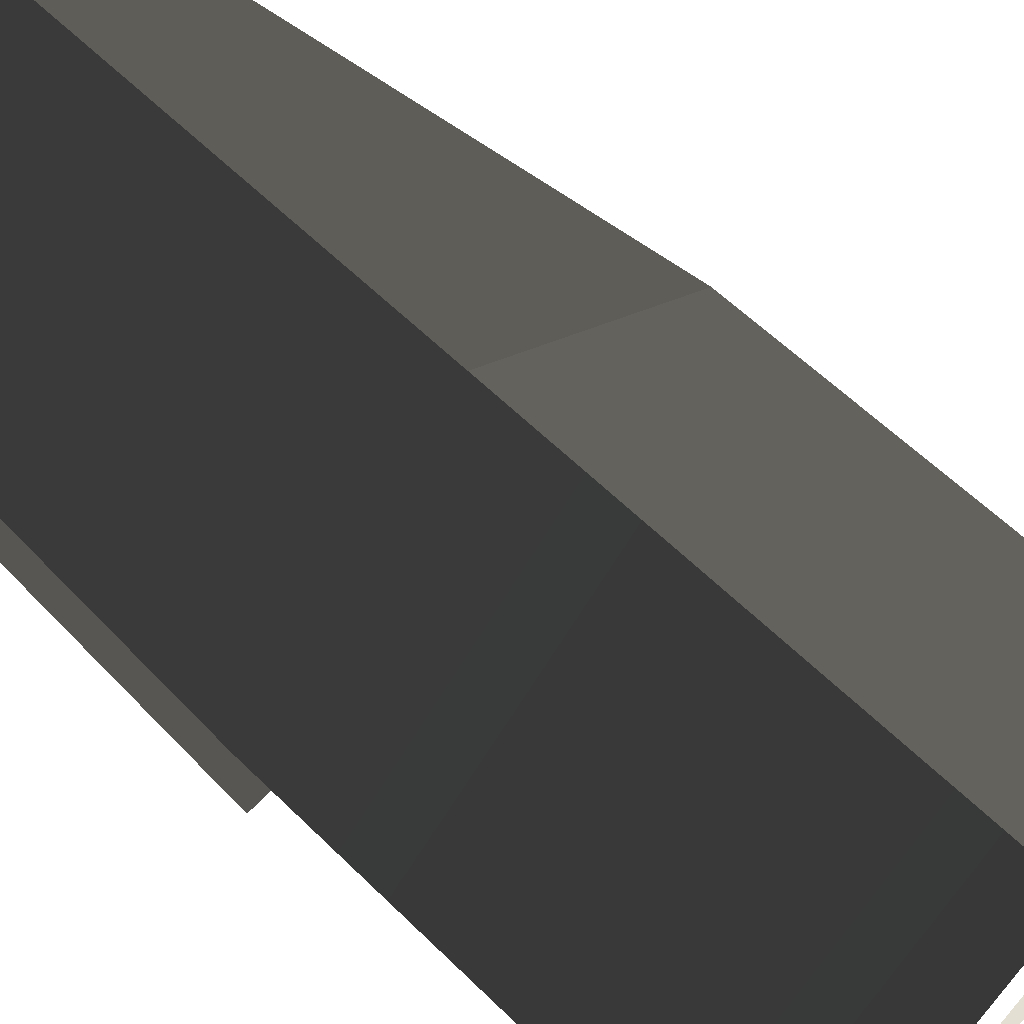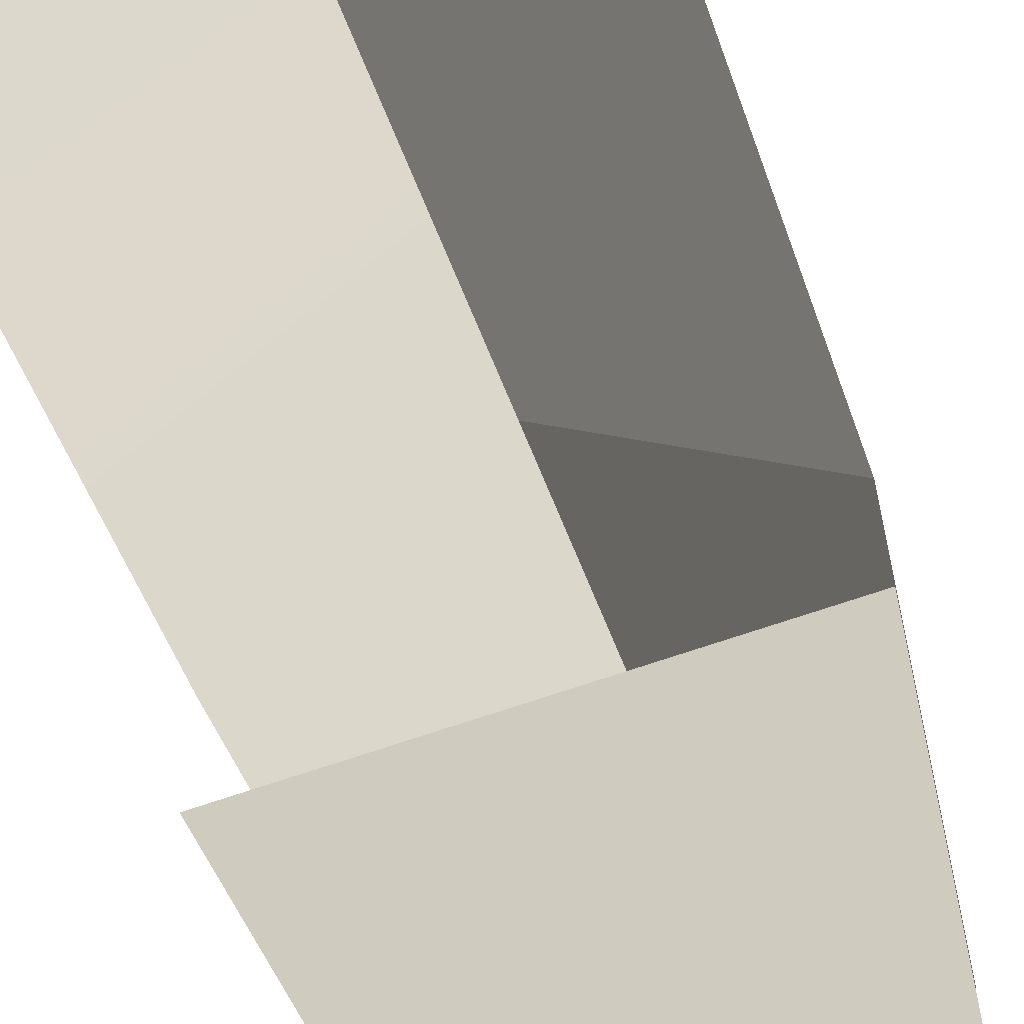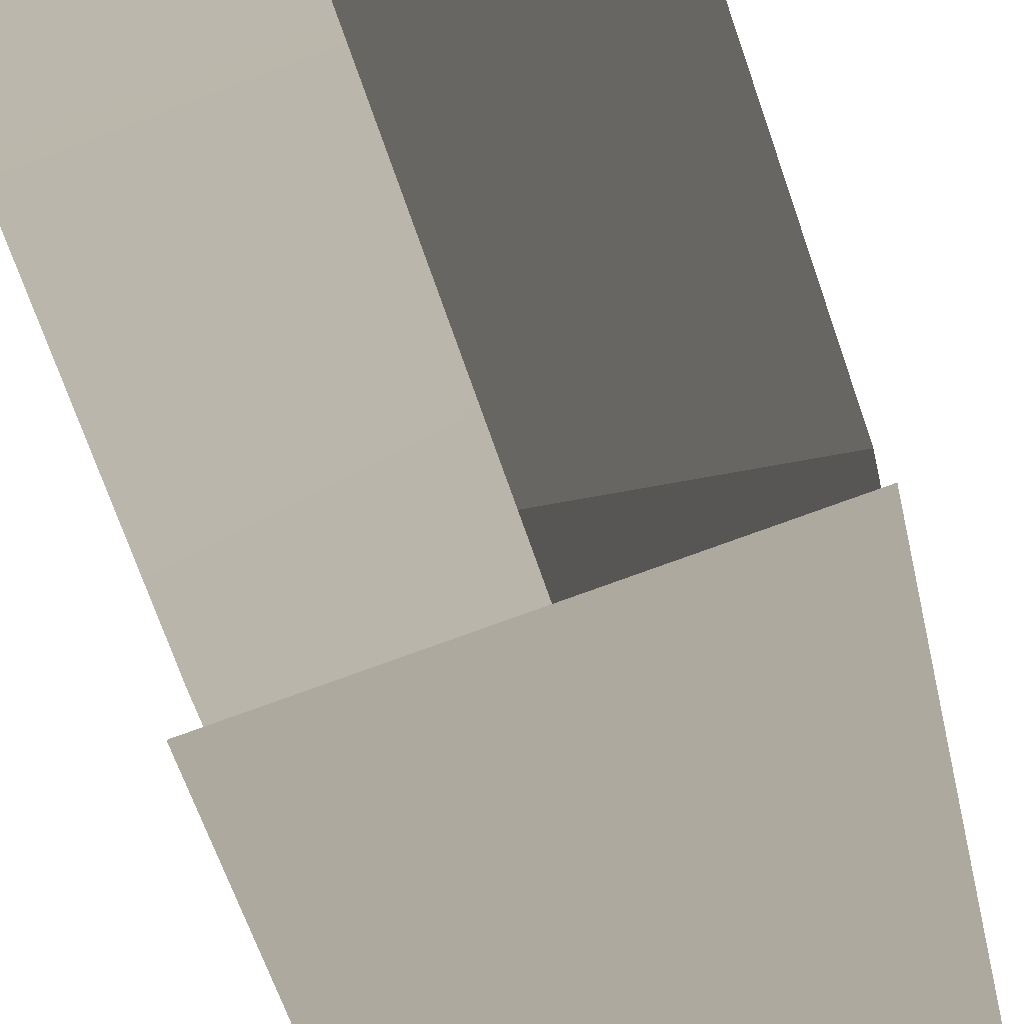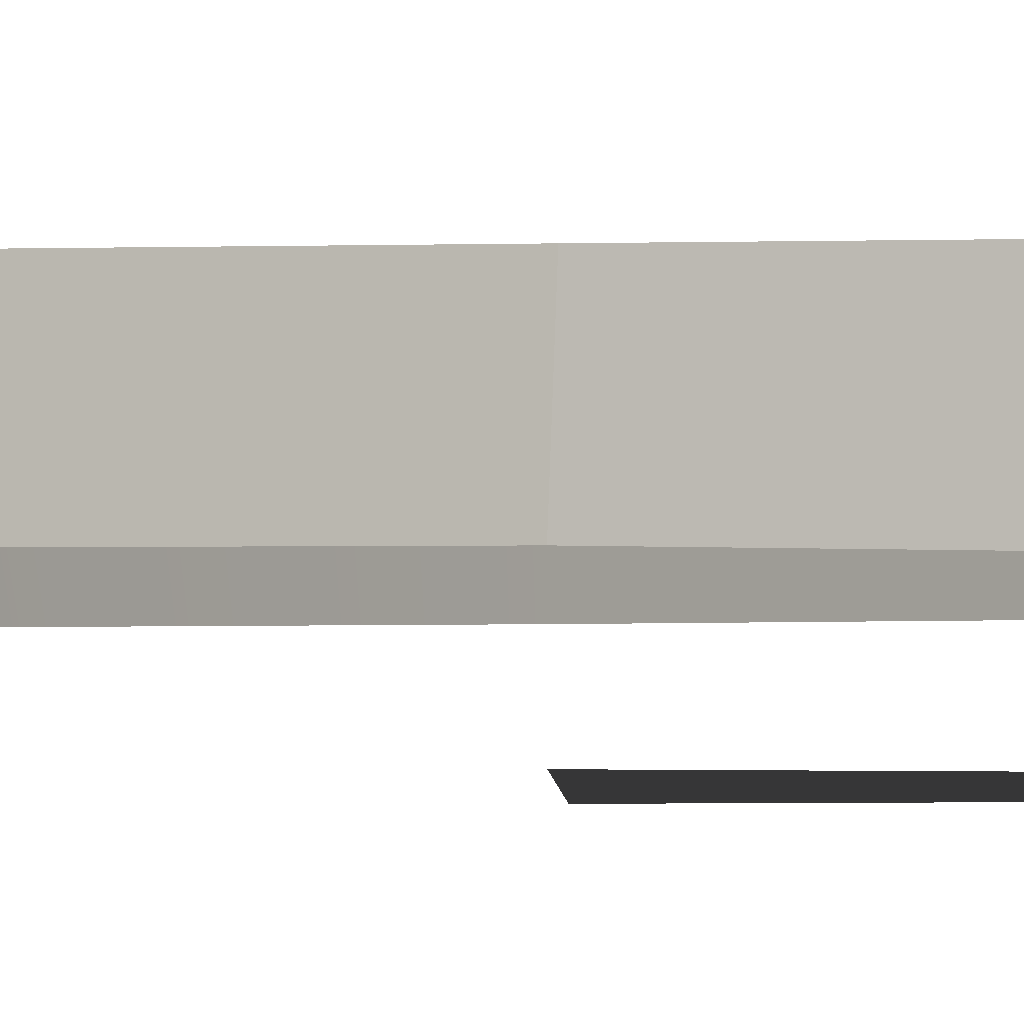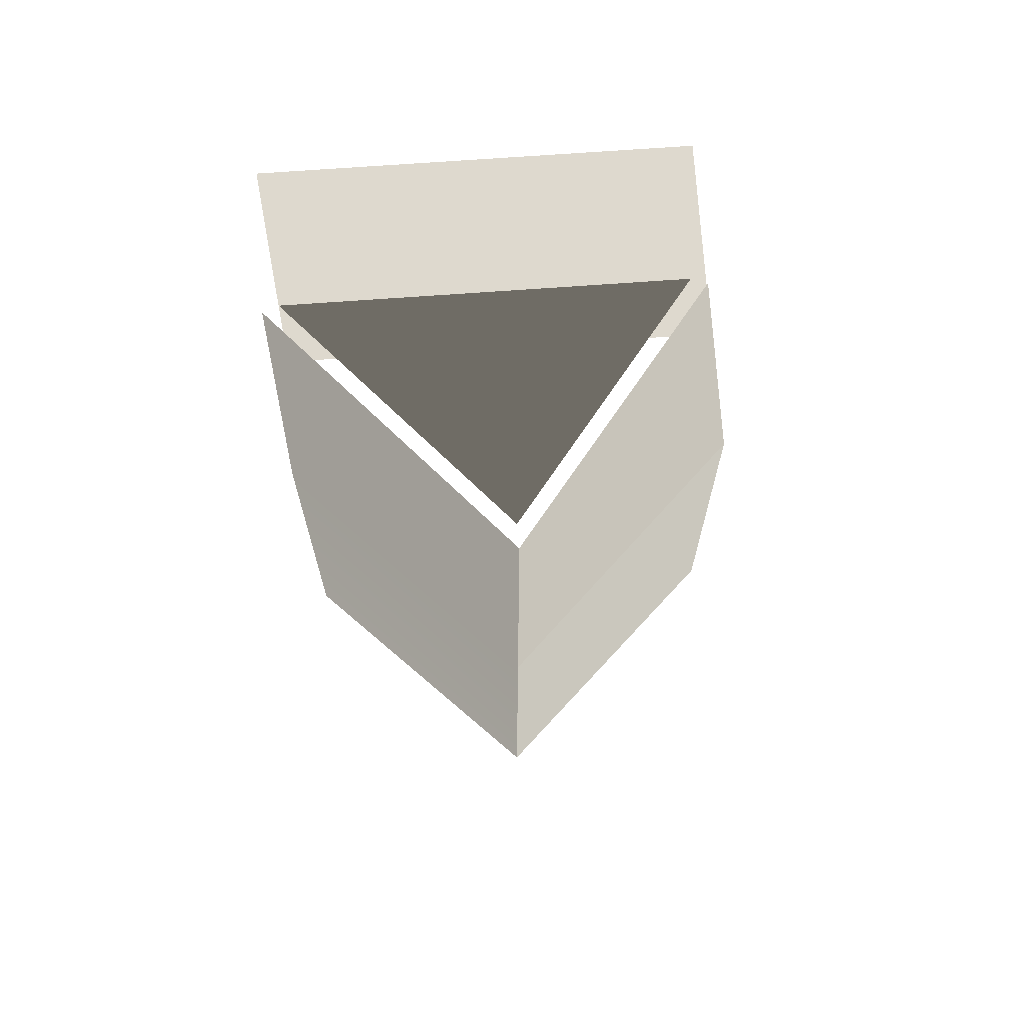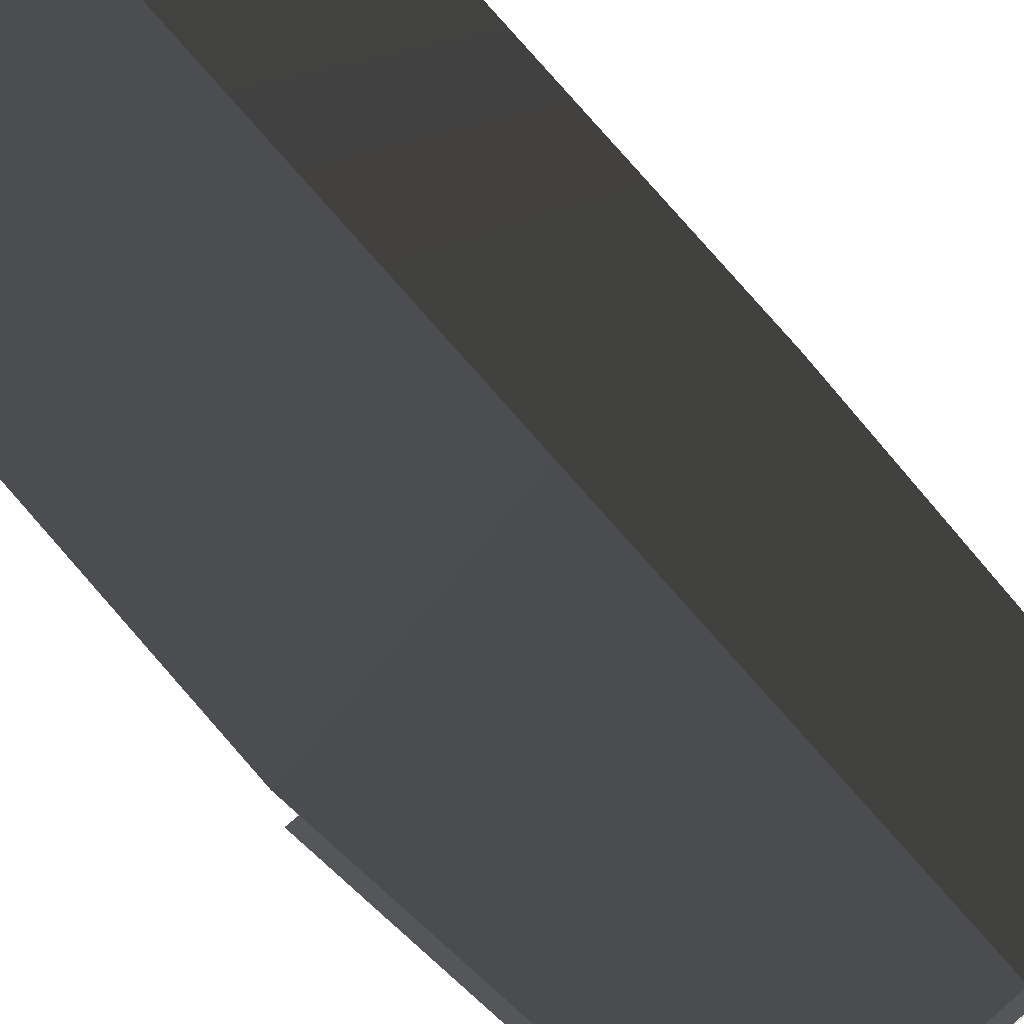
<metadata>
{"format":"obj","ext":"obj","renderer":"f3d","projection":"perspective","resolution":1024,"background":"white","views":[{"elev":67.0,"azim":-46.7,"up":"+Z"},{"elev":-59.6,"azim":20.8,"up":"+Z"},{"elev":-79.8,"azim":19.8,"up":"+Z"},{"elev":-7.6,"azim":92.5,"up":"+Z"},{"elev":71.6,"azim":-4.1,"up":"+Y"},{"elev":73.7,"azim":139.5,"up":"+Z"}]}
</metadata>
<code>
v -3.08 -9.747 2.268
v 0.8694 -9.747 6.181
v 5.043 -9.747 2.268
v 5.184 -0.9623 2.268
v 0.8659 -0.9623 6.43
v 0.8614 6.52 6.43
v 4.154 6.521 2.268
v -2.888 6.52 2.268
v 0.8614 6.52 6.43
v 0.8659 -0.9623 6.43
v -3.214 -0.9623 2.268
v 0.8659 -9.568 6.43
v -3.333 -9.568 2.268
v 5.302 -9.568 2.268
v 0.8659 -9.568 6.43
v 0.8659 -0.9623 6.43
v 5.184 -0.9623 2.268
v 5.184 -0.9623 -0.06557
v 4.126 6.726 -0.06557
v -2.879 6.726 -0.06557
v -3.214 -0.9623 -0.06557
v 3.865 6.726 2.268
v 0.8506 6.726 6.11
v -2.603 6.726 2.268
g Building_t7.007_35775_454
f 1 3 2
f 4 6 5
f 4 7 6
f 8 10 9
f 8 11 10
f 11 12 10
f 11 13 12
f 14 16 15
f 14 17 16
f 18 20 19
f 18 21 20
f 22 24 23

</code>
